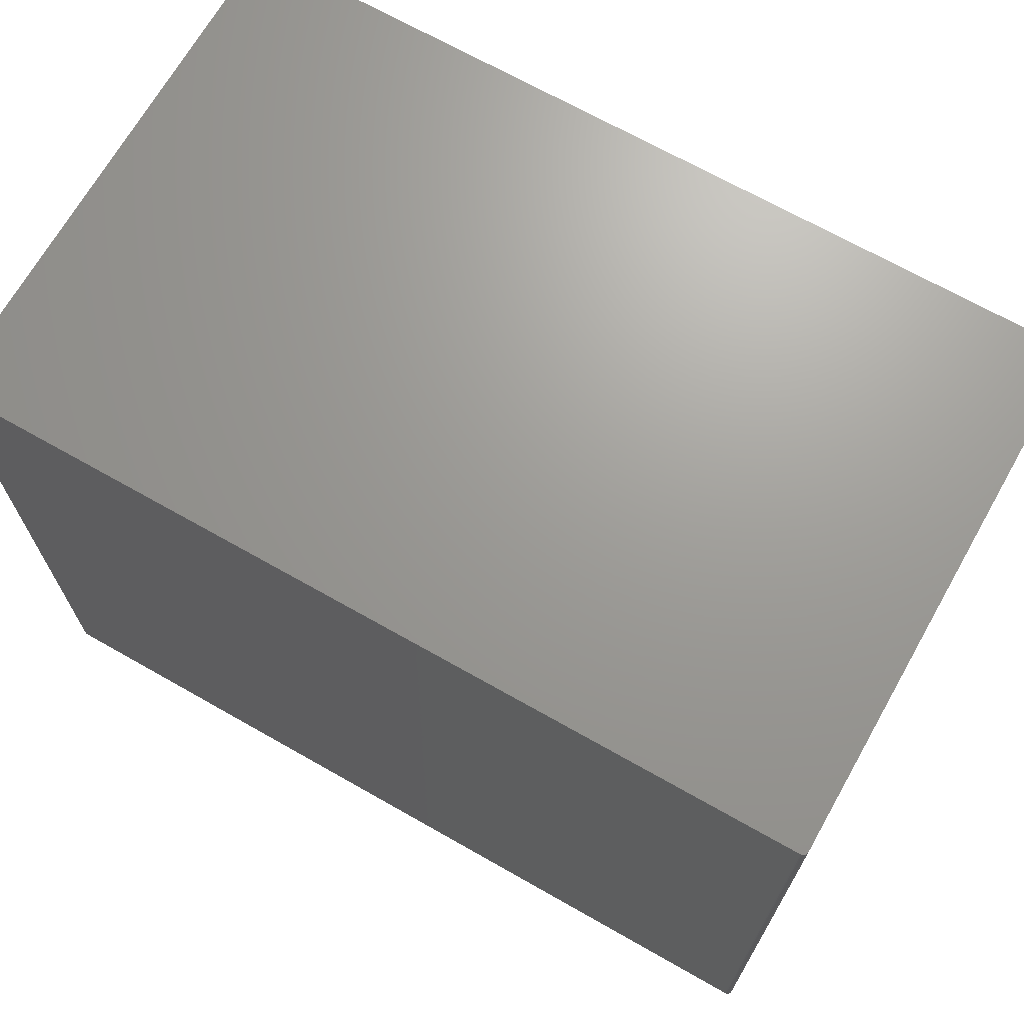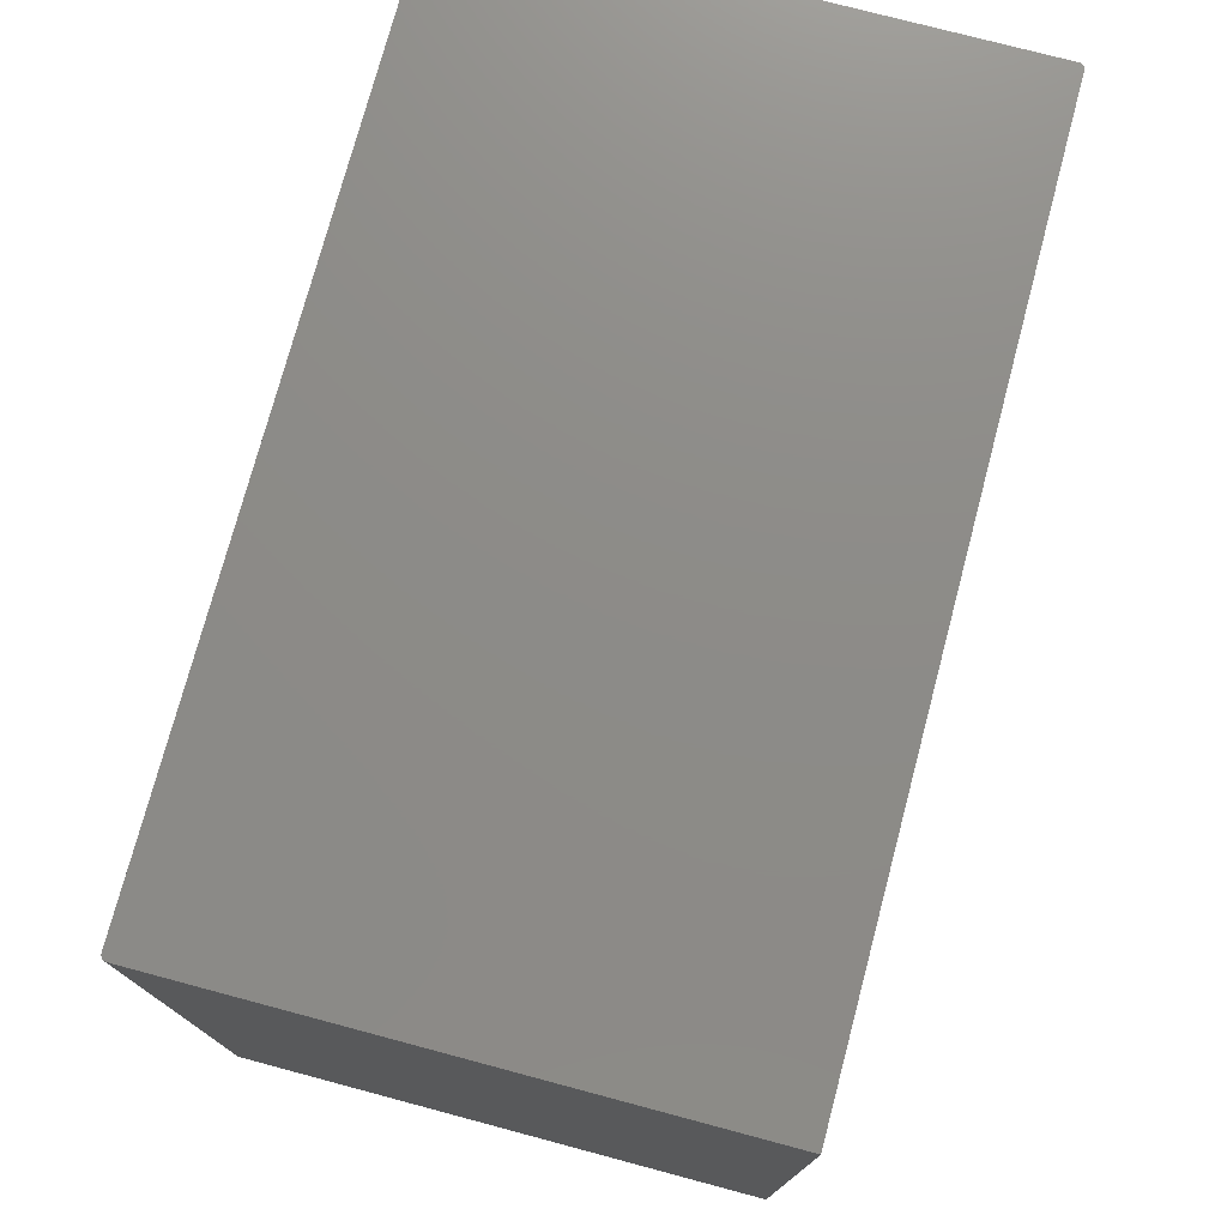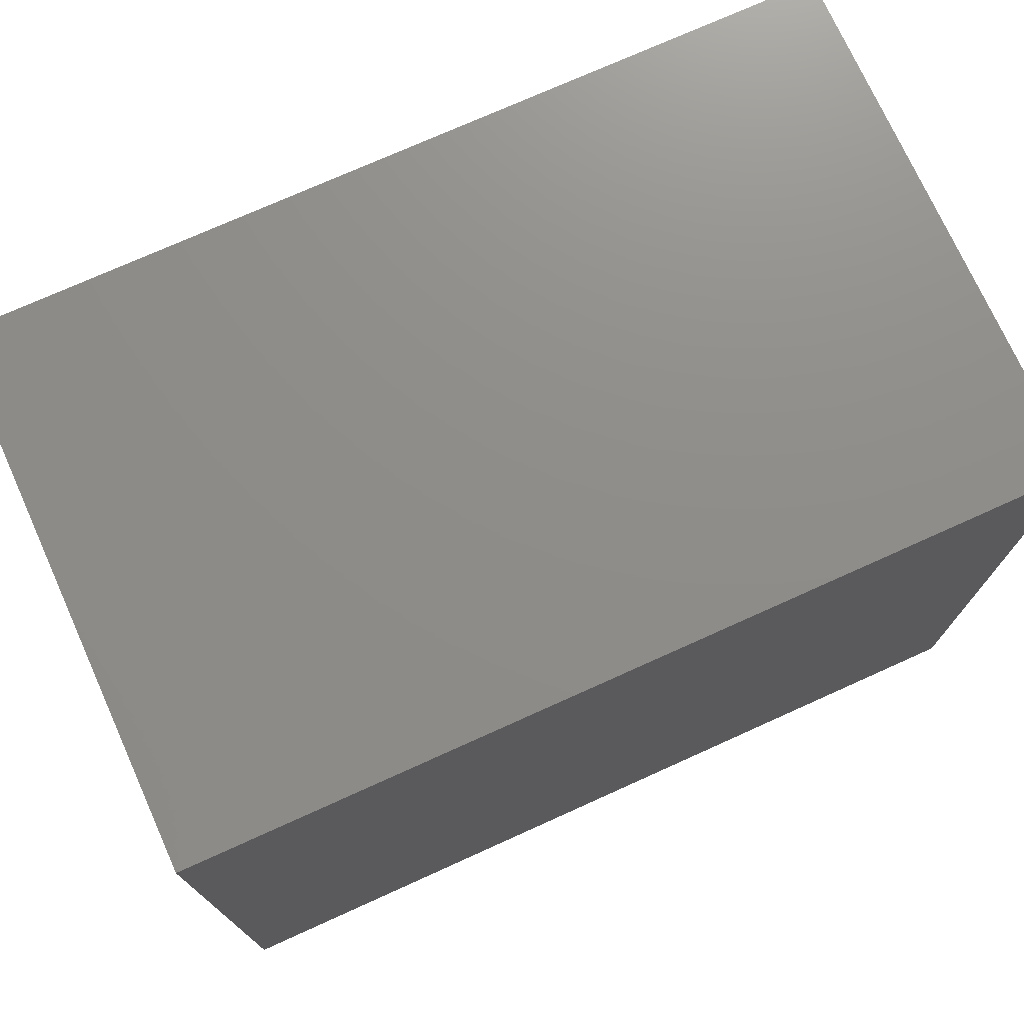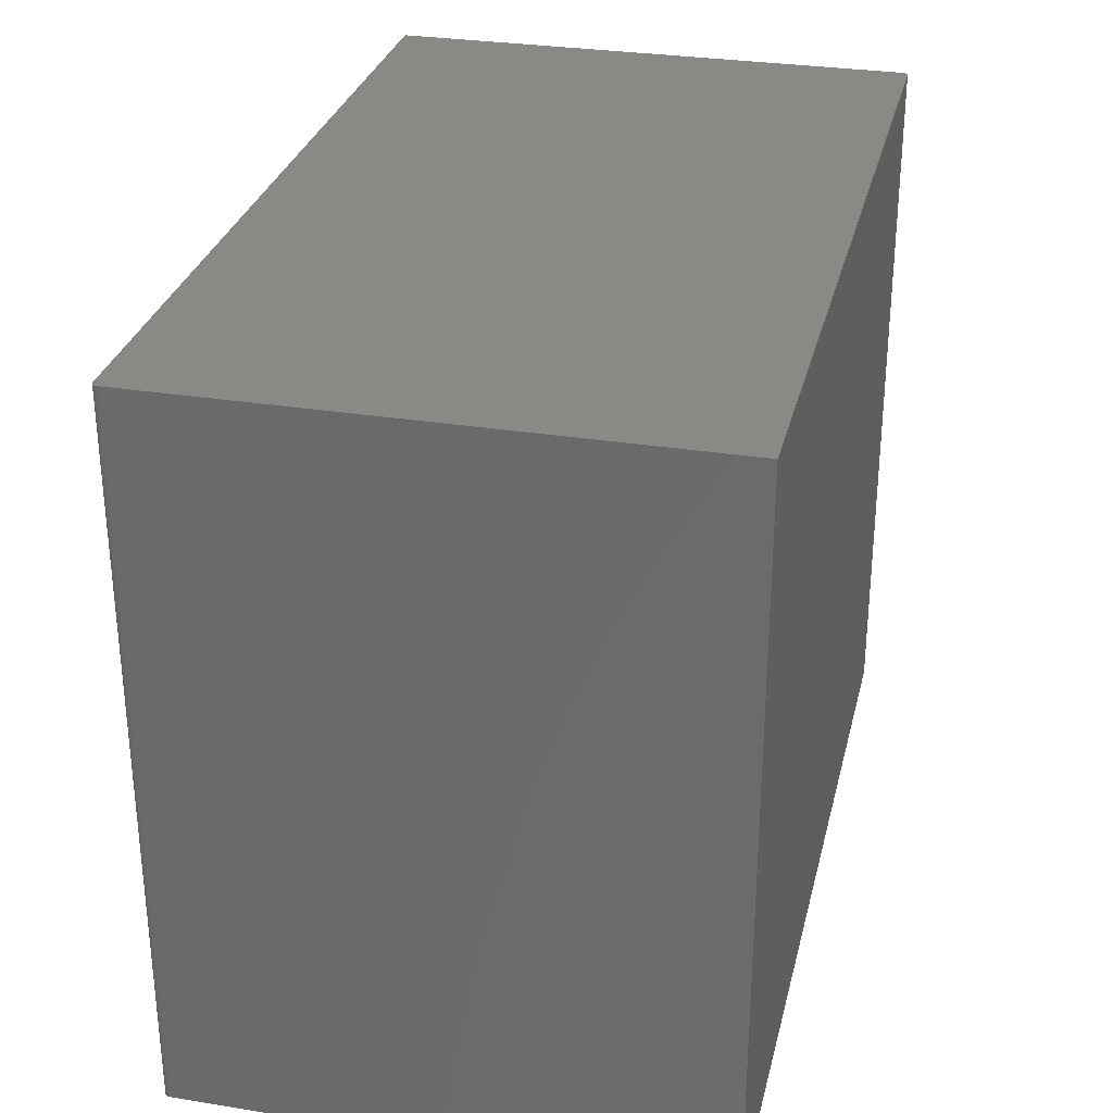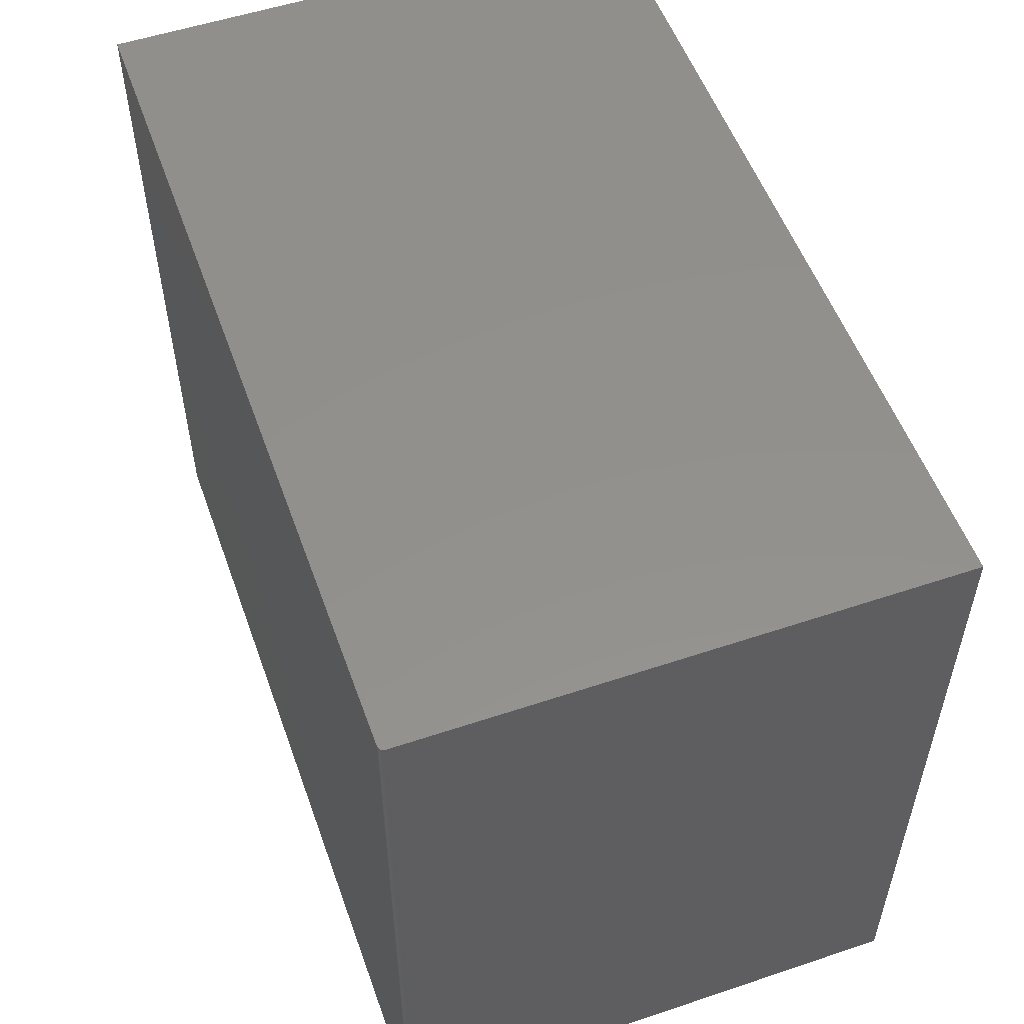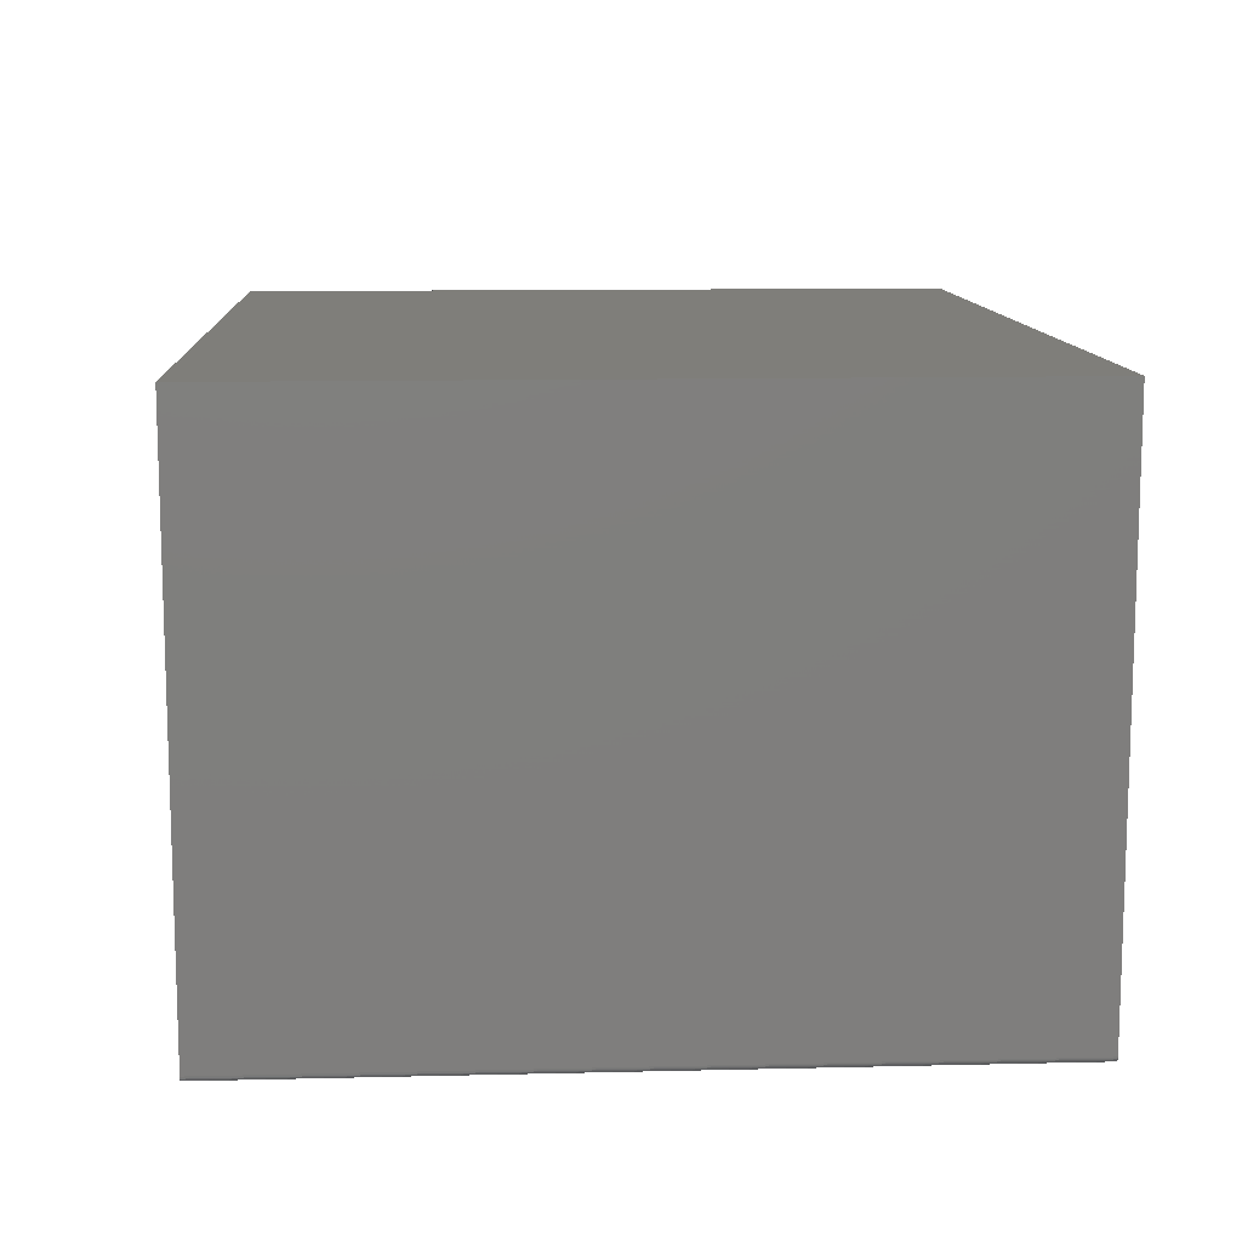
<metadata>
{"format":"stl","ext":"stl","renderer":"f3d","projection":"perspective","resolution":1024,"background":"white","views":[{"elev":69.1,"azim":-150.4,"up":"+Y"},{"elev":75.5,"azim":104.9,"up":"+Y"},{"elev":74.1,"azim":155.7,"up":"+Y"},{"elev":30.0,"azim":103.2,"up":"+Y"},{"elev":54.0,"azim":70.4,"up":"+Y"},{"elev":11.4,"azim":-93.3,"up":"+Z"}]}
</metadata>
<code>
# stl→obj: 40 verts, 76 faces
v 0.6016 0.5057 0.75
v 0.6031 0.5057 0.7498
v 0.6059 0.5057 0.7487
v 0.6046 0.5057 0.7494
v -0.6016 0.5057 0
v 0.6071 0.5057 0.7477
v 0.6081 0.5057 0.7465
v 0.6088 0.5057 0.7452
v 0.6092 0.5057 0.7437
v 0.6094 0.5057 0.7422
v 0.6094 0.5057 0
v -0.6031 0.5057 0.0001501
v -0.6046 0.5057 0.0005947
v -0.6059 0.5057 0.001317
v -0.6071 0.5057 0.002288
v -0.6081 0.5057 0.003472
v -0.6088 0.5057 0.004823
v -0.6092 0.5057 0.006288
v -0.6094 0.5057 0.007812
v -0.6094 0.5057 0.75
v 0.6059 -0.5078 0.7487
v 0.6081 -0.5078 0.7465
v 0.6071 -0.5078 0.7477
v -0.6081 -0.5078 0.003472
v -0.6094 -0.5078 0.75
v -0.6094 -0.5078 0.007812
v -0.6092 -0.5078 0.006288
v -0.6088 -0.5078 0.004823
v 0.6016 -0.5078 0.75
v -0.6071 -0.5078 0.002288
v -0.6059 -0.5078 0.001317
v -0.6046 -0.5078 0.0005947
v -0.6031 -0.5078 0.0001501
v -0.6016 -0.5078 0
v 0.6094 -0.5078 0
v 0.6046 -0.5078 0.7494
v 0.6031 -0.5078 0.7498
v 0.6094 -0.5078 0.7422
v 0.6092 -0.5078 0.7437
v 0.6088 -0.5078 0.7452
f 1 2 3
f 3 2 4
f 5 1 3
f 5 3 6
f 5 6 7
f 5 7 8
f 5 8 9
f 5 9 10
f 5 10 11
f 12 13 14
f 12 14 15
f 12 15 16
f 12 16 17
f 12 17 18
f 12 18 19
f 20 1 5
f 20 5 12
f 20 12 19
f 21 22 23
f 24 25 26
f 24 26 27
f 24 27 28
f 29 25 24
f 29 24 30
f 29 30 31
f 29 31 32
f 29 32 33
f 29 33 34
f 35 22 21
f 35 21 36
f 35 36 37
f 35 37 29
f 35 29 34
f 22 35 38
f 22 38 39
f 22 39 40
f 34 5 35
f 35 5 11
f 20 19 25
f 25 19 26
f 5 34 12
f 12 34 33
f 12 33 13
f 13 33 32
f 13 32 14
f 14 32 31
f 14 31 15
f 15 31 30
f 15 30 16
f 16 30 24
f 16 24 17
f 17 24 28
f 17 28 18
f 18 28 27
f 18 27 19
f 19 27 26
f 25 29 20
f 20 29 1
f 38 35 10
f 10 35 11
f 38 10 39
f 39 10 9
f 39 9 40
f 40 9 8
f 40 8 22
f 22 8 7
f 22 7 23
f 23 7 6
f 23 6 21
f 21 6 3
f 21 3 36
f 36 3 4
f 36 4 37
f 37 4 2
f 37 2 29
f 29 2 1

</code>
